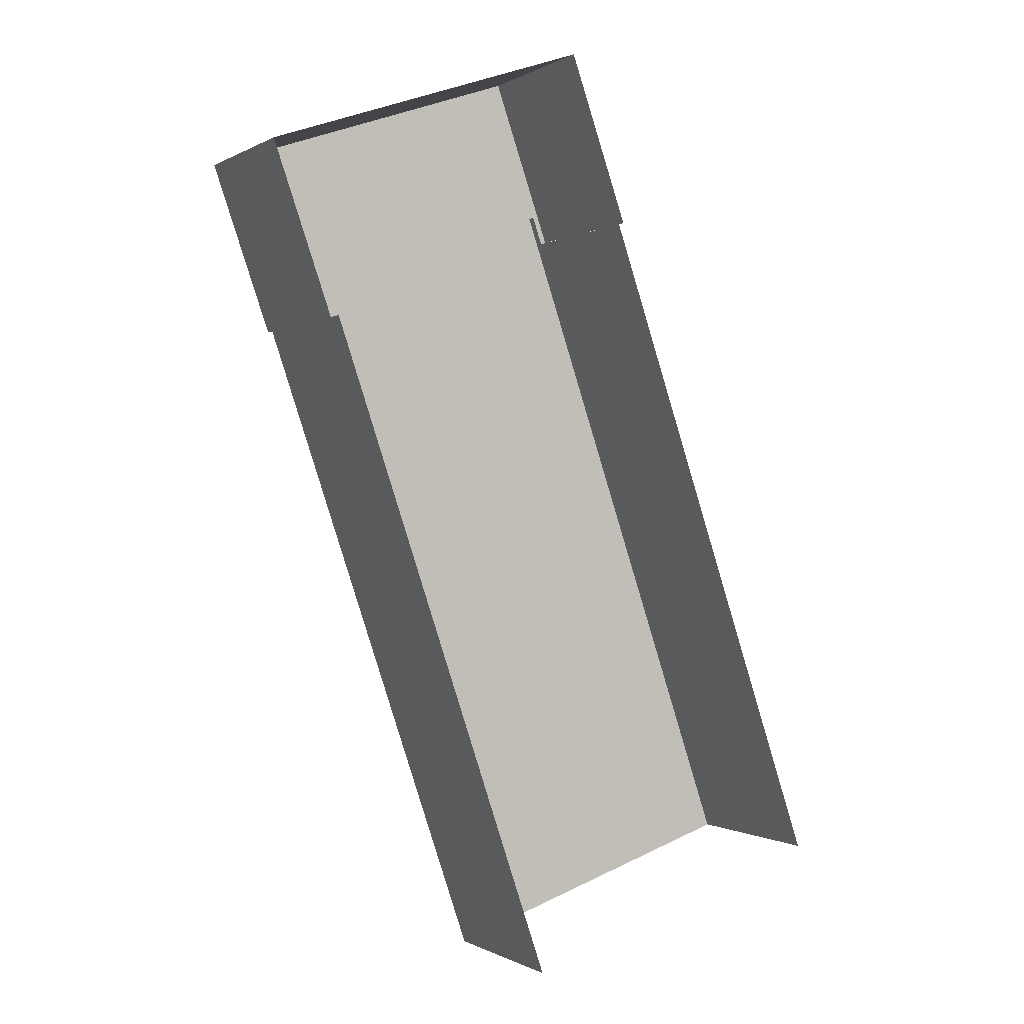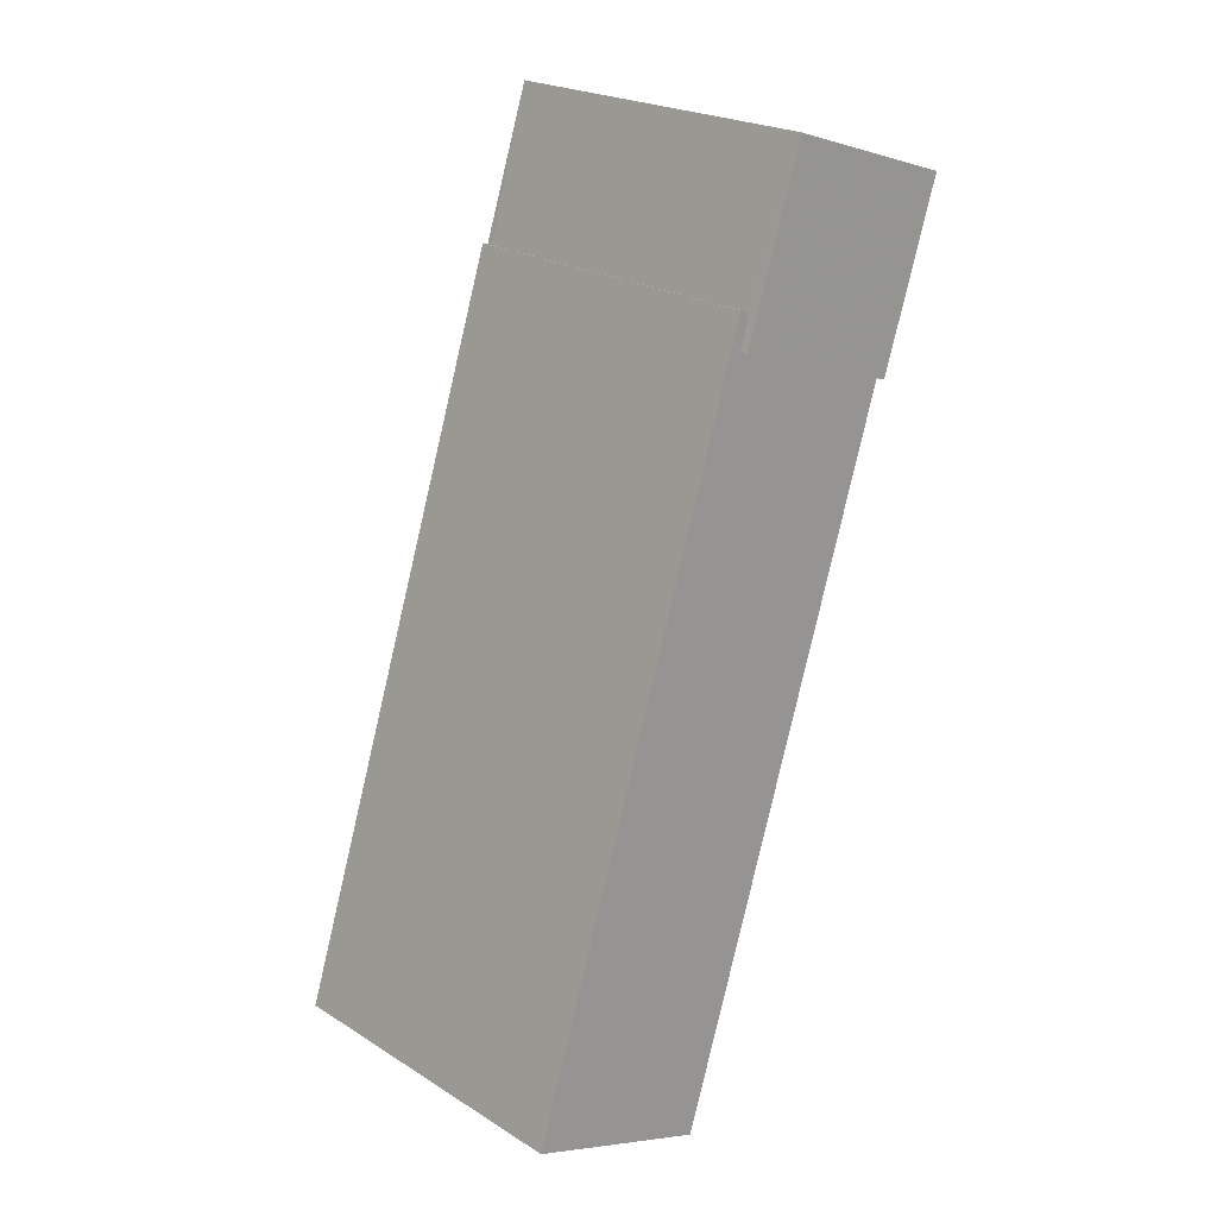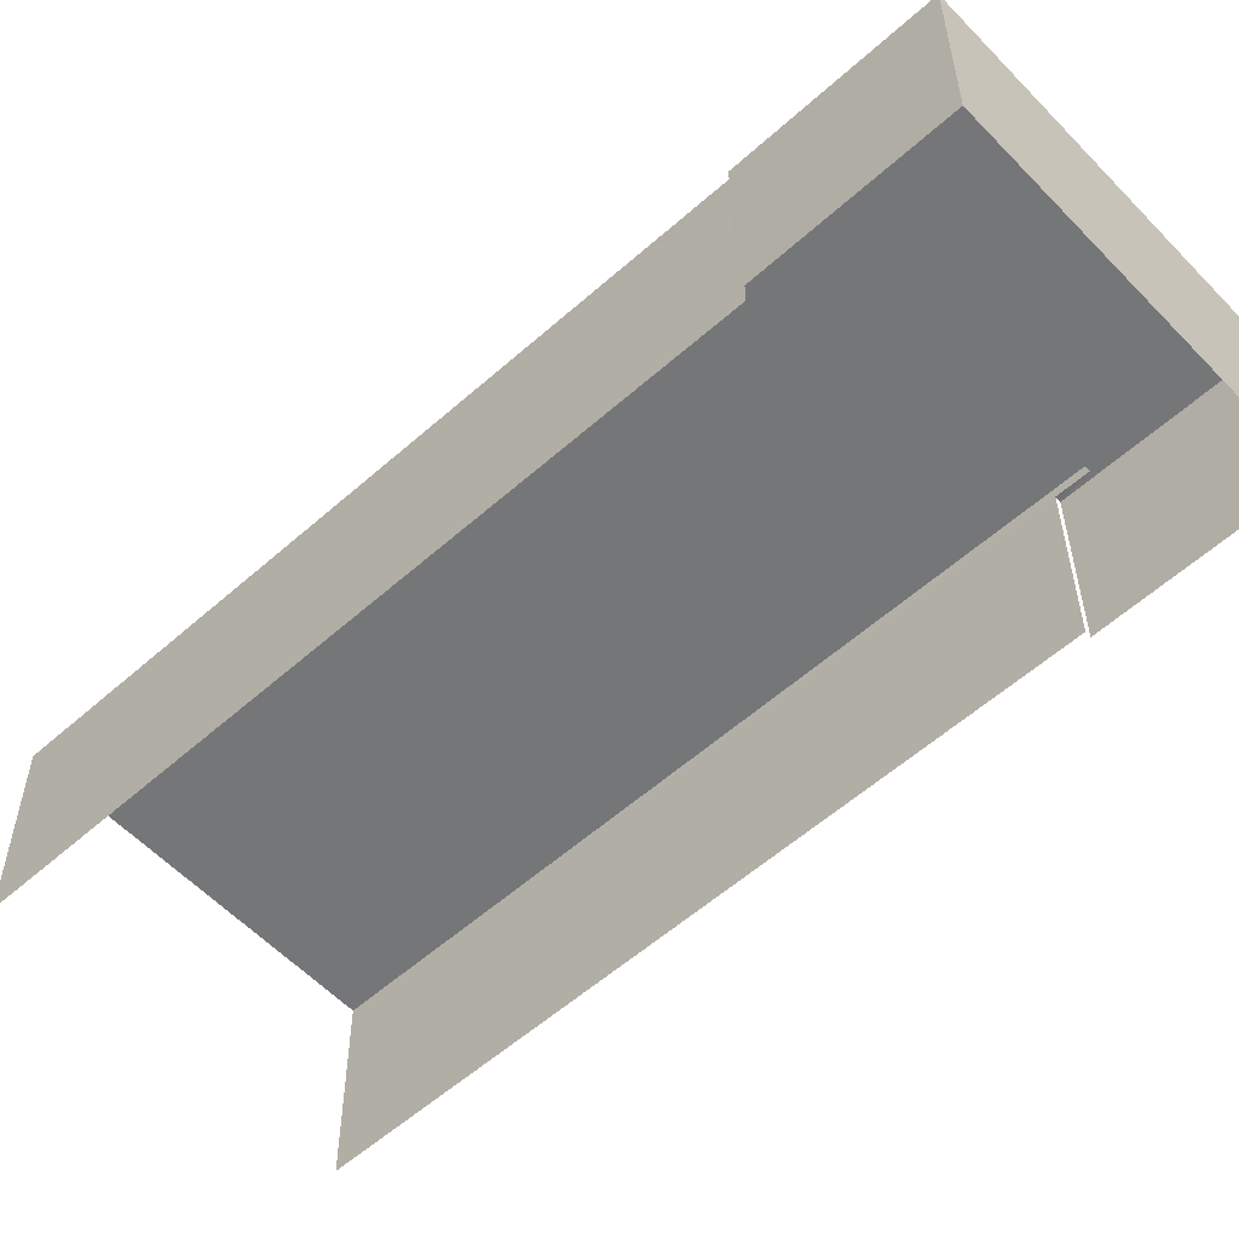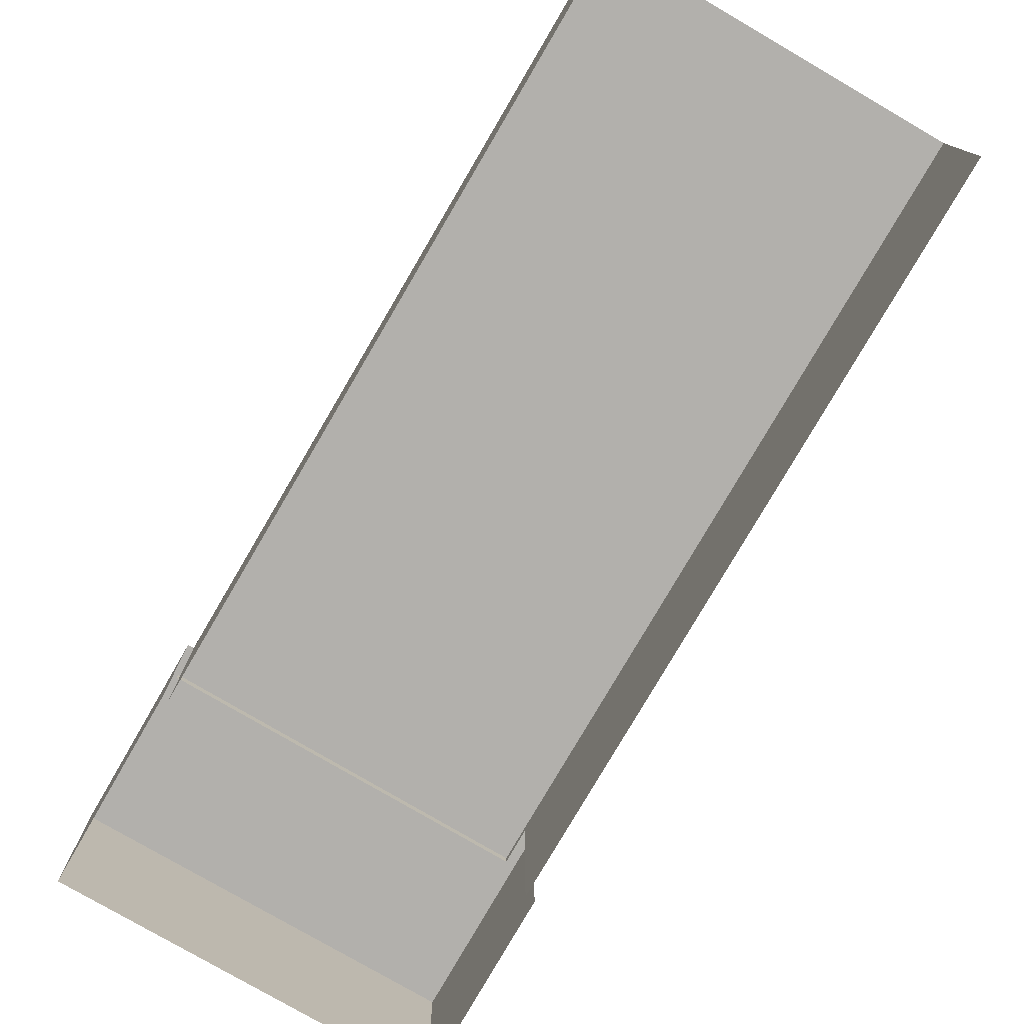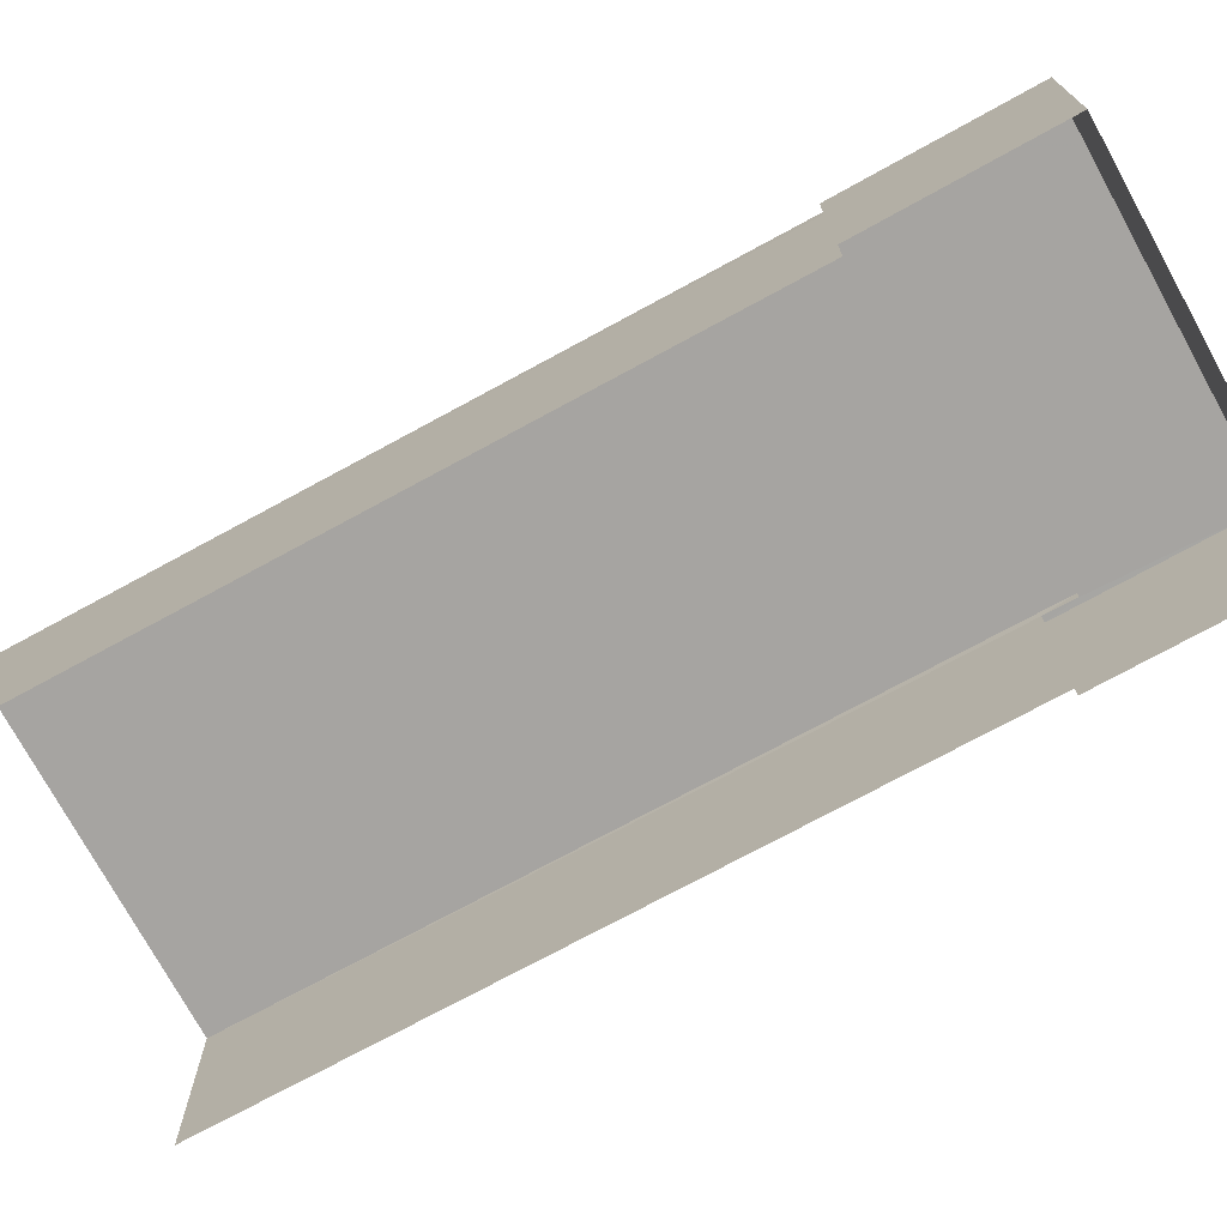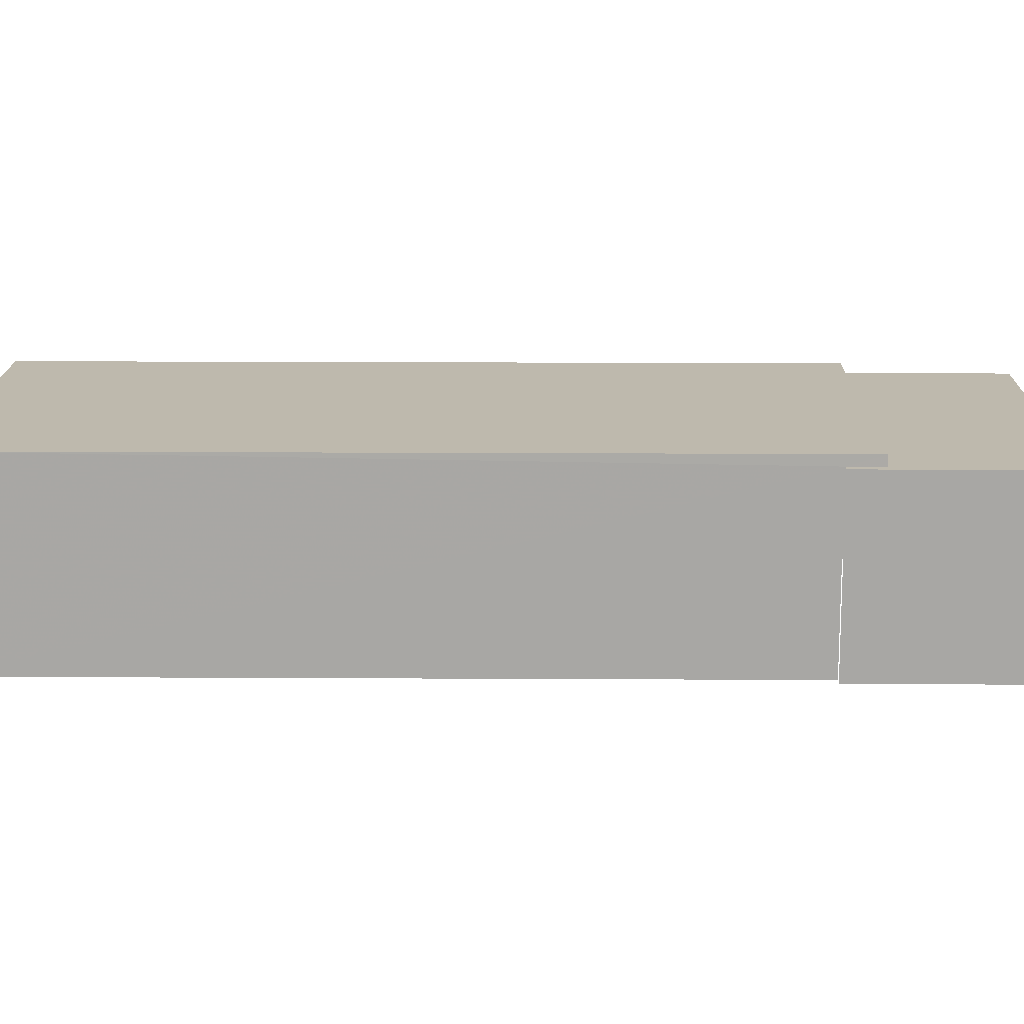
<metadata>
{"format":"obj","ext":"obj","renderer":"f3d","projection":"perspective","resolution":1024,"background":"white","views":[{"elev":-0.3,"azim":152.7,"up":"+Y"},{"elev":-4.6,"azim":45.9,"up":"+Y"},{"elev":-56.8,"azim":114.0,"up":"+Z"},{"elev":-78.8,"azim":-49.1,"up":"+Z"},{"elev":-73.5,"azim":99.8,"up":"+Z"},{"elev":15.2,"azim":71.9,"up":"+Z"}]}
</metadata>
<code>
v -2.244e+05 -1.283e+05 14.15
v -2.244e+05 -1.283e+05 14.15
v -2.244e+05 -1.282e+05 14.15
v -2.244e+05 -1.282e+05 14.15
v -2.244e+05 -1.282e+05 14.15
v -2.244e+05 -1.282e+05 14.15
v -2.244e+05 -1.282e+05 14.15
v -2.244e+05 -1.282e+05 14.15
v -2.244e+05 -1.282e+05 21.28
v -2.244e+05 -1.283e+05 21.28
v -2.244e+05 -1.283e+05 21.28
v -2.244e+05 -1.282e+05 21.28
v -2.244e+05 -1.282e+05 20.89
v -2.244e+05 -1.282e+05 20.89
v -2.244e+05 -1.282e+05 20.89
v -2.244e+05 -1.282e+05 20.89
v -2.244e+05 -1.282e+05 20.89
v -2.244e+05 -1.282e+05 20.89
v -2.244e+05 -1.282e+05 20.89
v -2.244e+05 -1.282e+05 20.89
f 1 2 3
f 4 3 5
f 6 7 8
f 2 6 3
f 5 3 8
f 3 6 8
f 10 2 1
f 11 10 1
f 6 17 7
f 6 18 17
f 13 4 14
f 13 3 4
f 9 10 11
f 12 9 11
f 13 14 15
f 16 17 18
f 17 16 19
f 14 20 15
f 20 19 15
f 15 19 16
f 19 5 8
f 19 20 5
f 19 8 7
f 17 19 7
f 6 2 18
f 2 10 18
f 18 9 16
f 18 10 9
f 1 13 11
f 11 13 12
f 1 3 13
f 12 13 15
f 20 4 5
f 20 14 4
f 16 9 12
f 15 16 12

</code>
